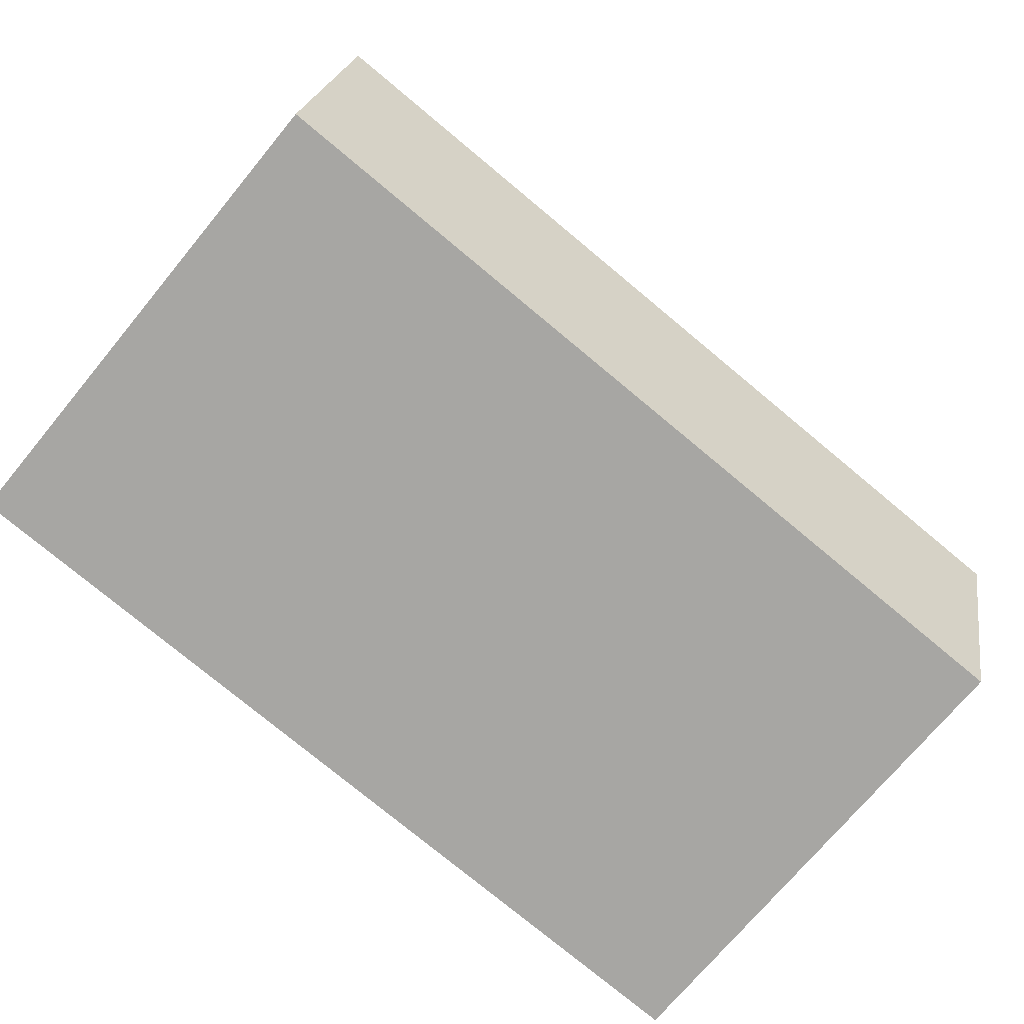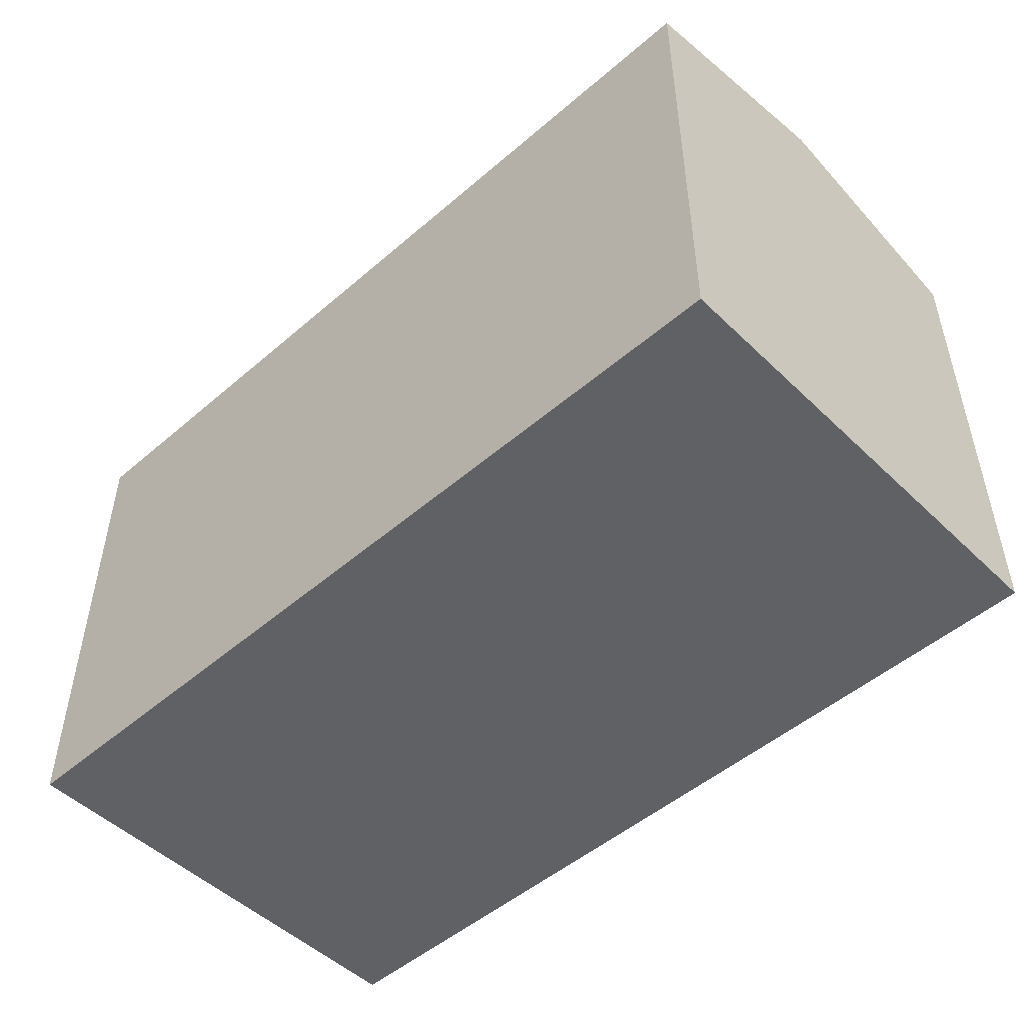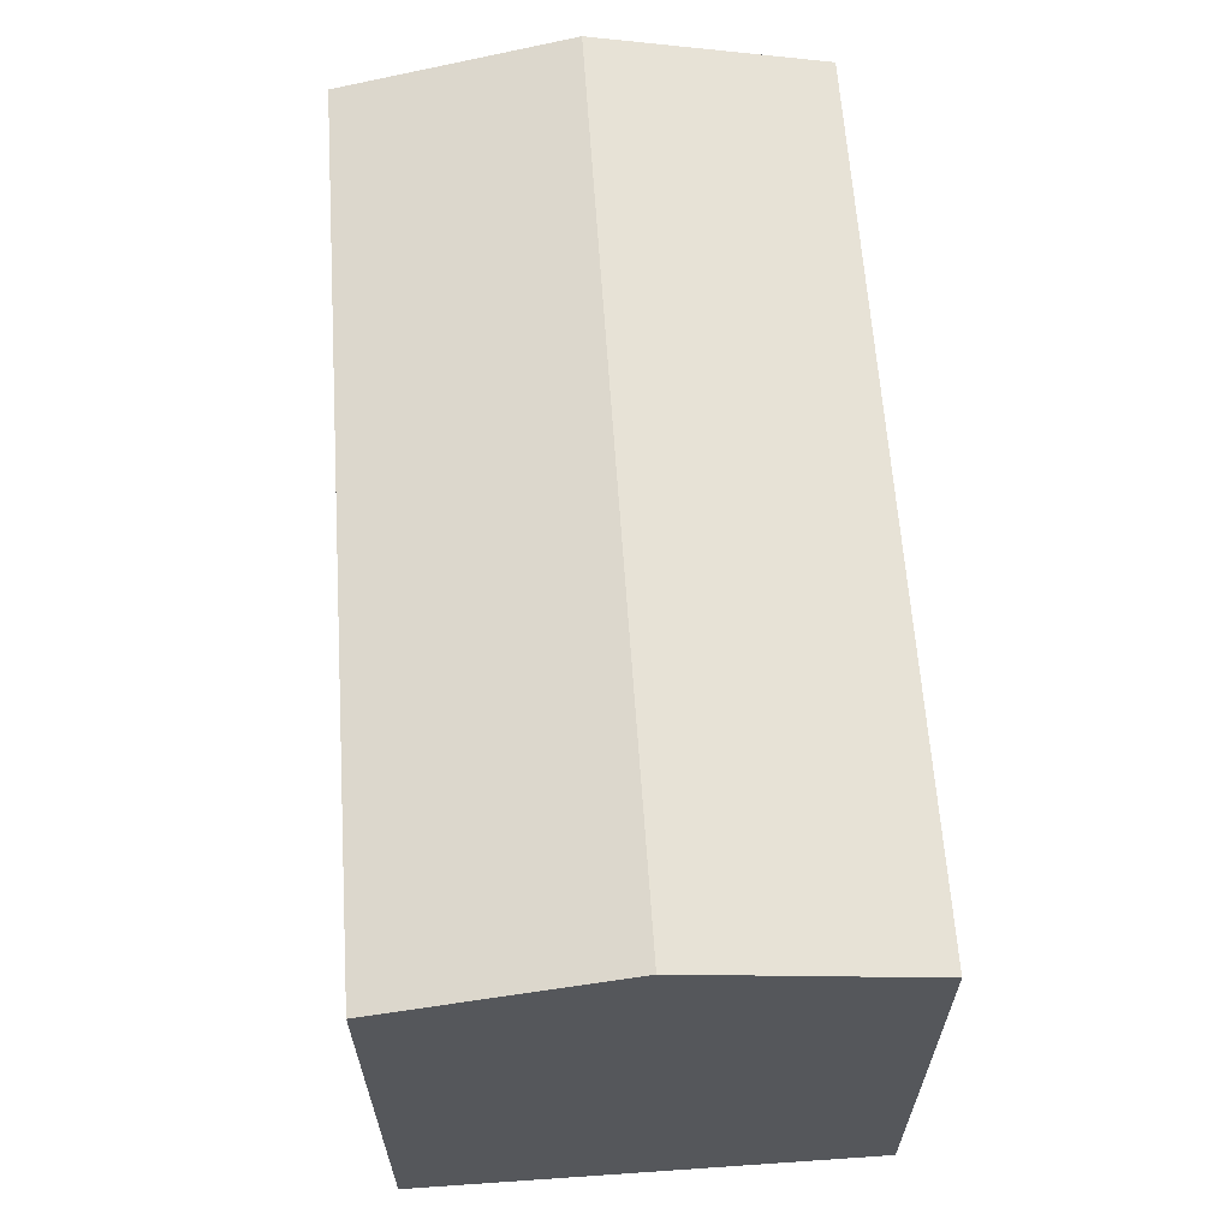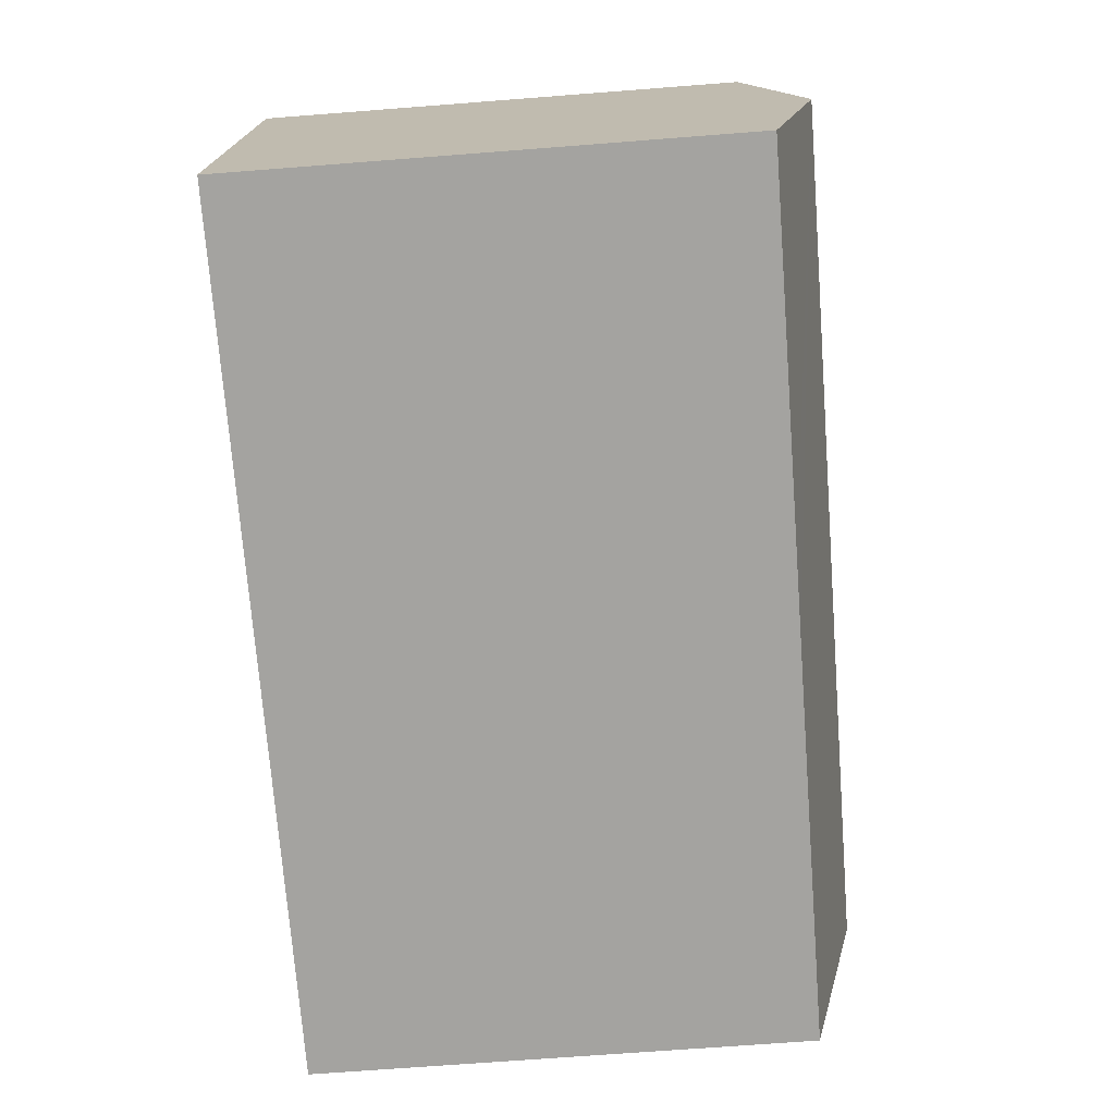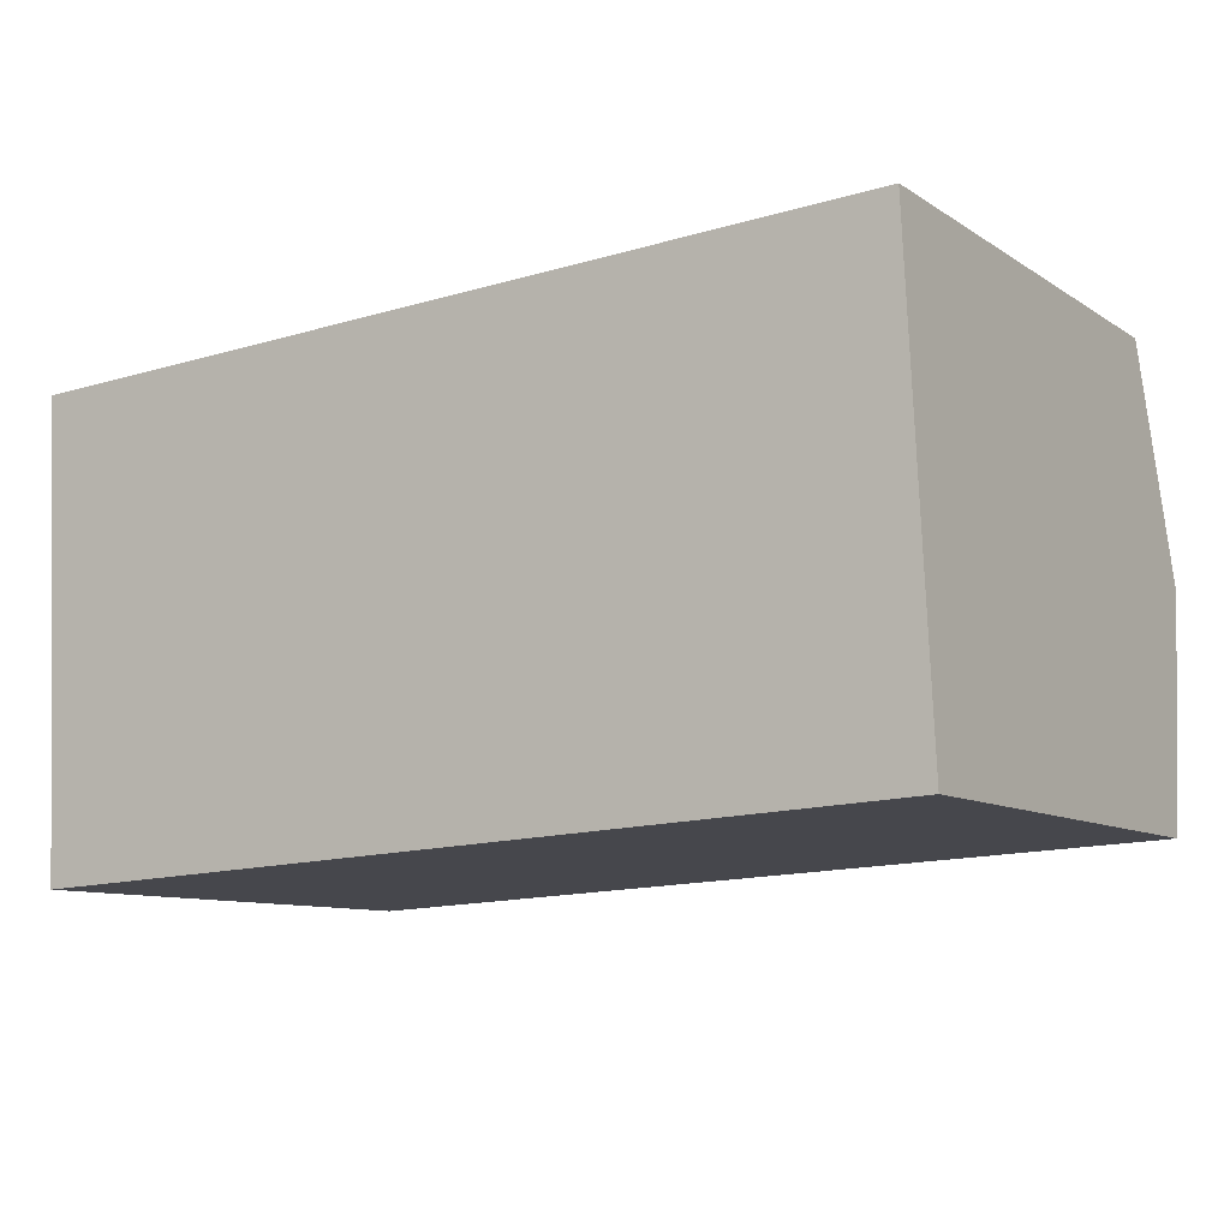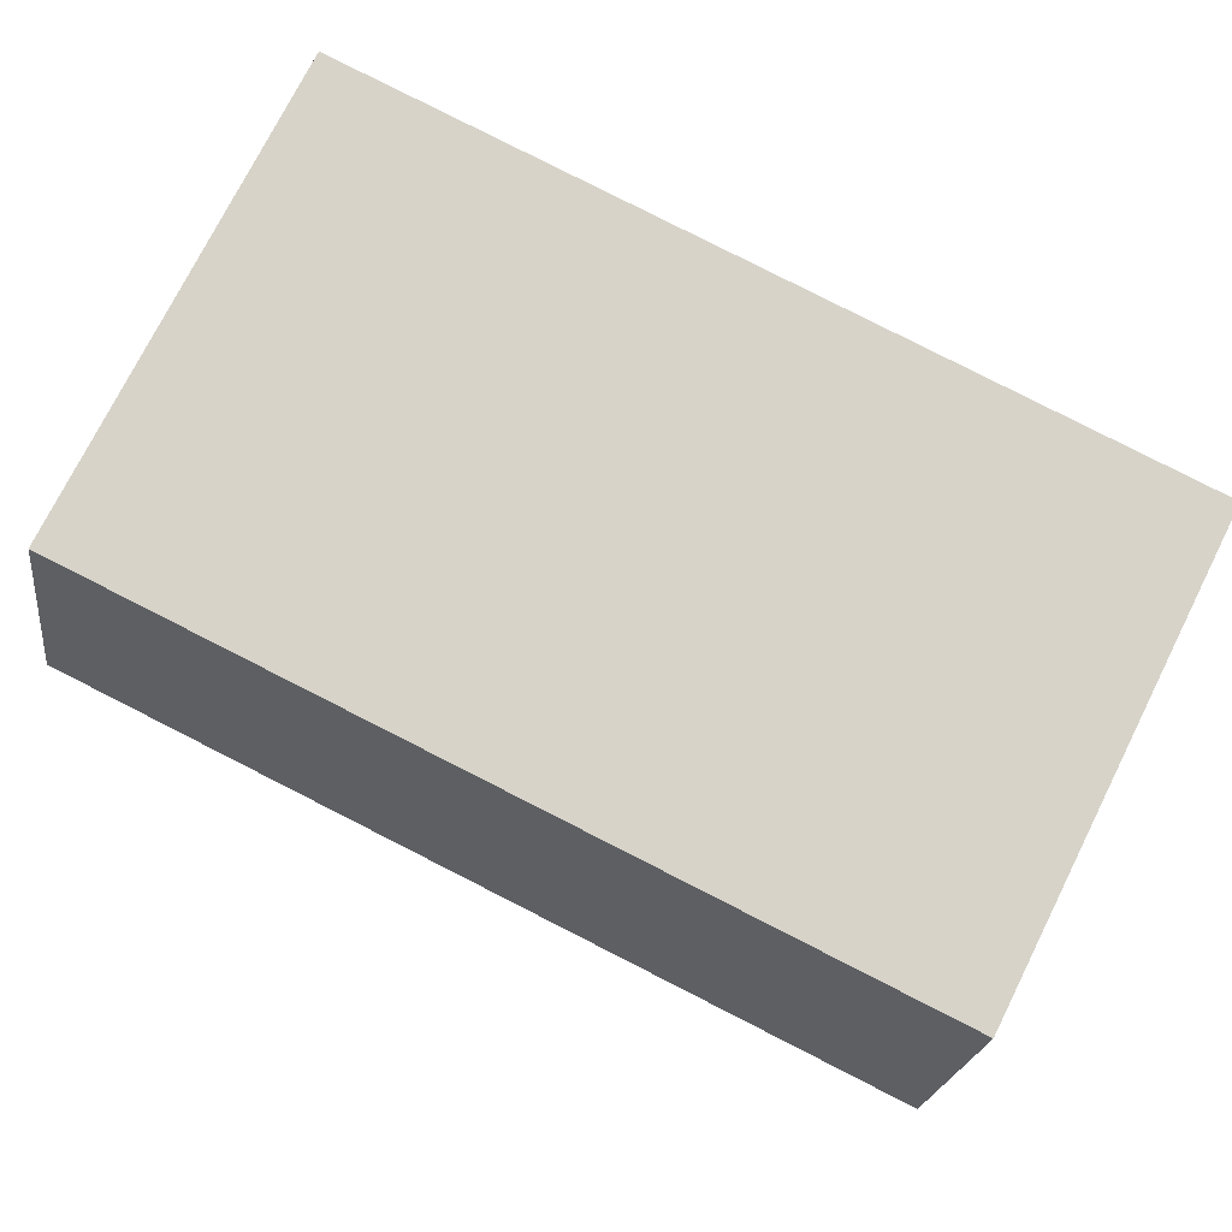
<metadata>
{"format":"obj","ext":"obj","renderer":"f3d","projection":"perspective","resolution":1024,"background":"white","views":[{"elev":-72.7,"azim":140.4,"up":"+Z"},{"elev":-49.8,"azim":40.7,"up":"+Y"},{"elev":62.7,"azim":83.3,"up":"+Y"},{"elev":-70.2,"azim":94.4,"up":"+Z"},{"elev":-9.5,"azim":32.2,"up":"+Z"},{"elev":75.7,"azim":-153.3,"up":"+Z"}]}
</metadata>
<code>
v  0.29 14.23 -5.927
v  11.01 12.84 -11.34
v  0.58 12.84 -11.85
v  22.77 14.23 -4.828
v  13.11 12.84 -11.24
v  23.05 12.84 -10.76
v  23.04 12.89 -10.56
v  22.49 12.84 1.099
v  0 12.84 7.863e-16
v  0.58 7.258e-16 -11.85
v  0.29 3.629e-16 -5.927
v  0 0 0
v  22.49 -6.729e-17 1.099
v  23.04 6.467e-16 -10.56
v  23.05 6.586e-16 -10.76
v  22.77 2.956e-16 -4.828
v  13.11 6.883e-16 -11.24
v  11.01 6.946e-16 -11.34
g defaultobject
f 1 2 3
f 2 1 4
f 2 4 5
f 5 4 6
f 6 4 7
f 8 1 9
f 1 8 4
f 10 1 3
f 1 10 9
f 9 10 11
f 9 11 12
f 12 8 9
f 8 12 13
f 13 4 8
f 4 13 7
f 7 13 6
f 6 13 14
f 6 14 15
f 14 13 16
f 15 5 6
f 5 15 2
f 2 15 3
f 3 15 17
f 3 17 18
f 3 18 10
f 12 16 13
f 16 12 14
f 14 12 15
f 15 12 17
f 17 12 18
f 18 12 10
f 10 12 11

</code>
